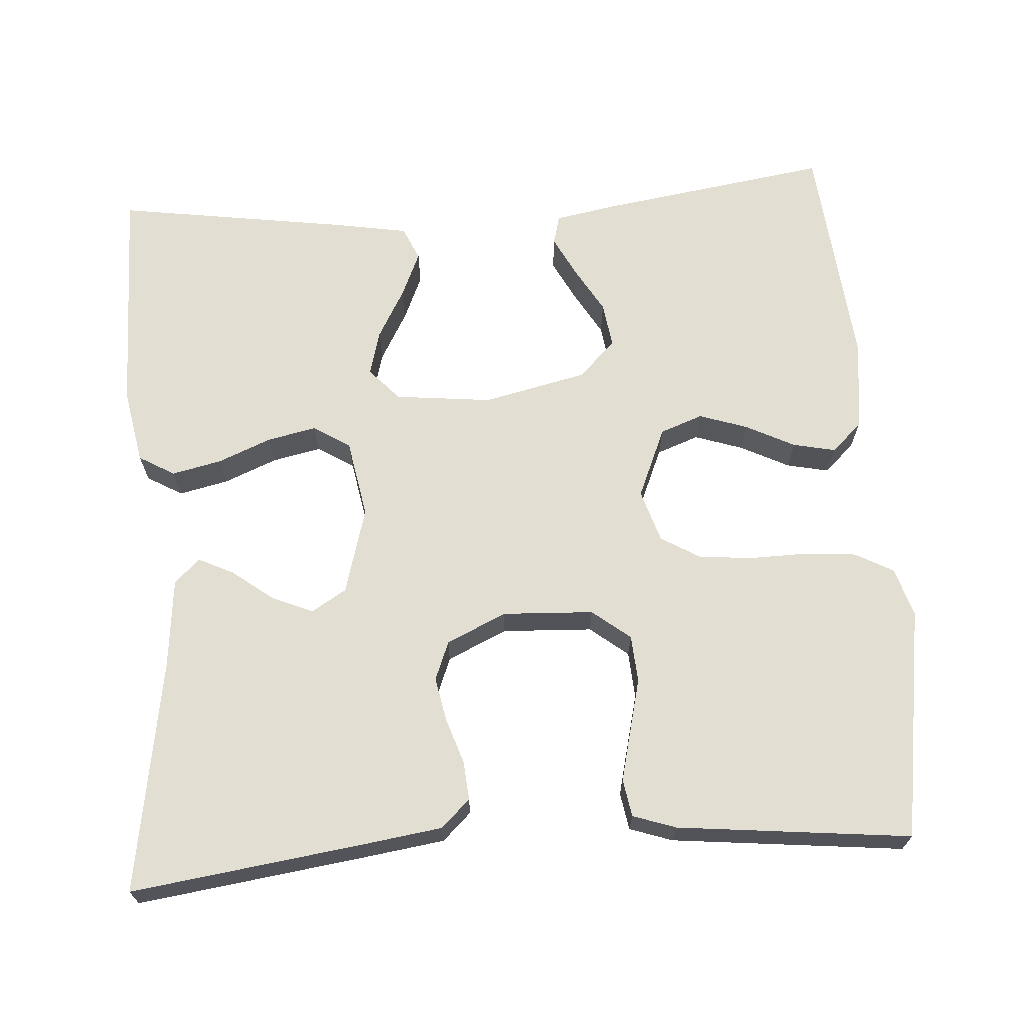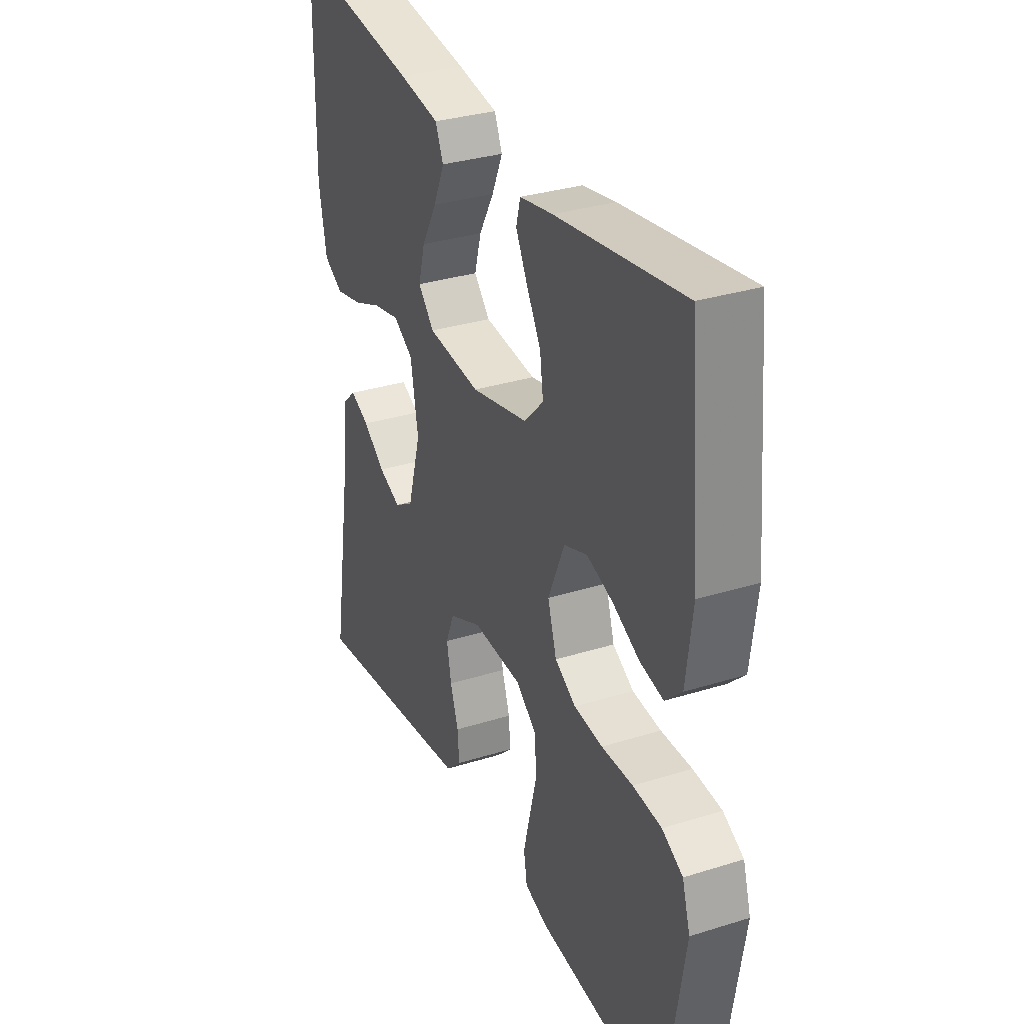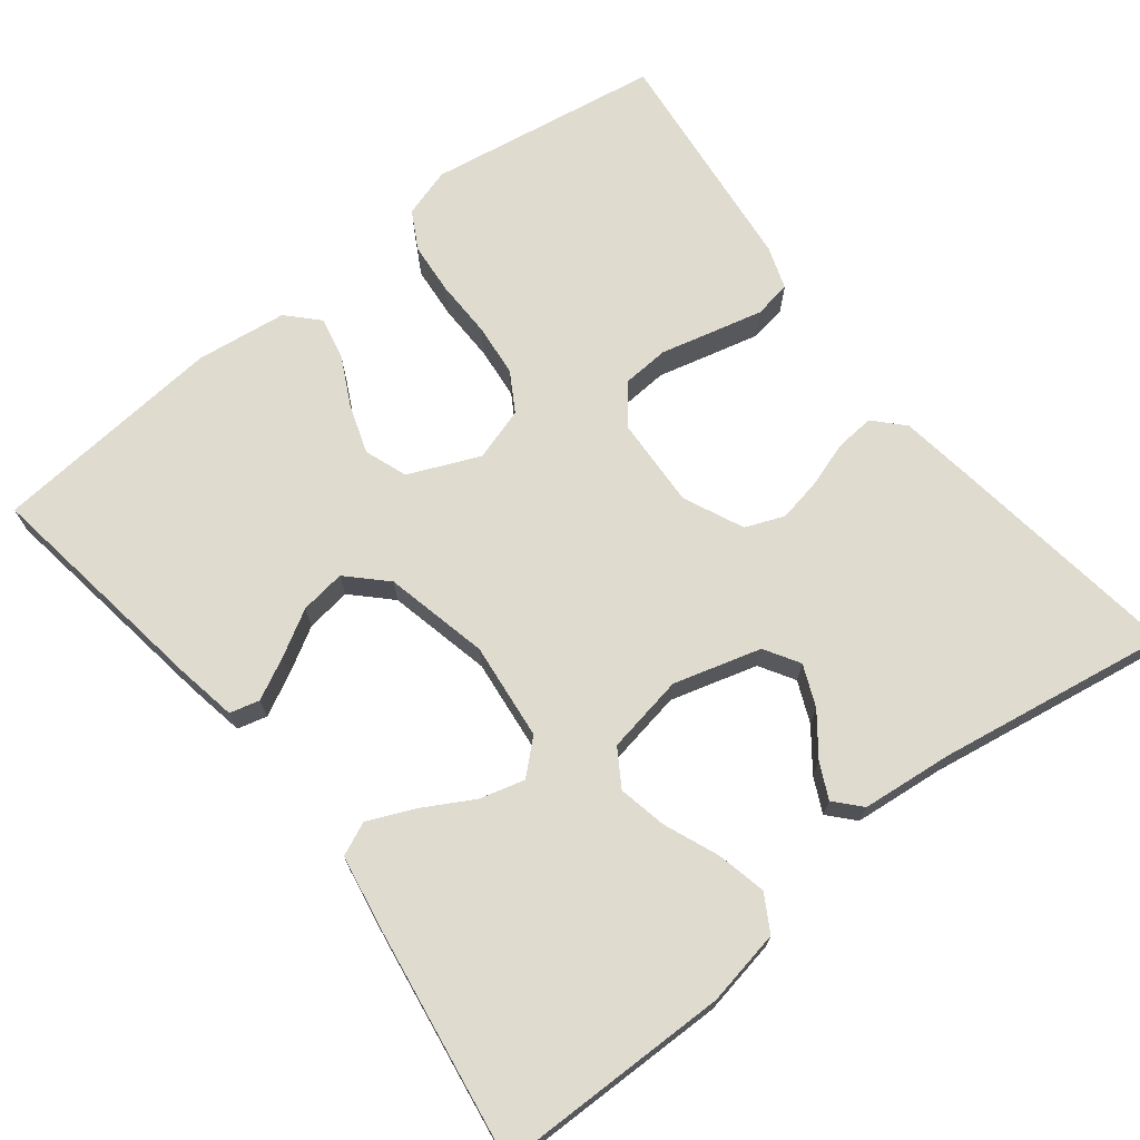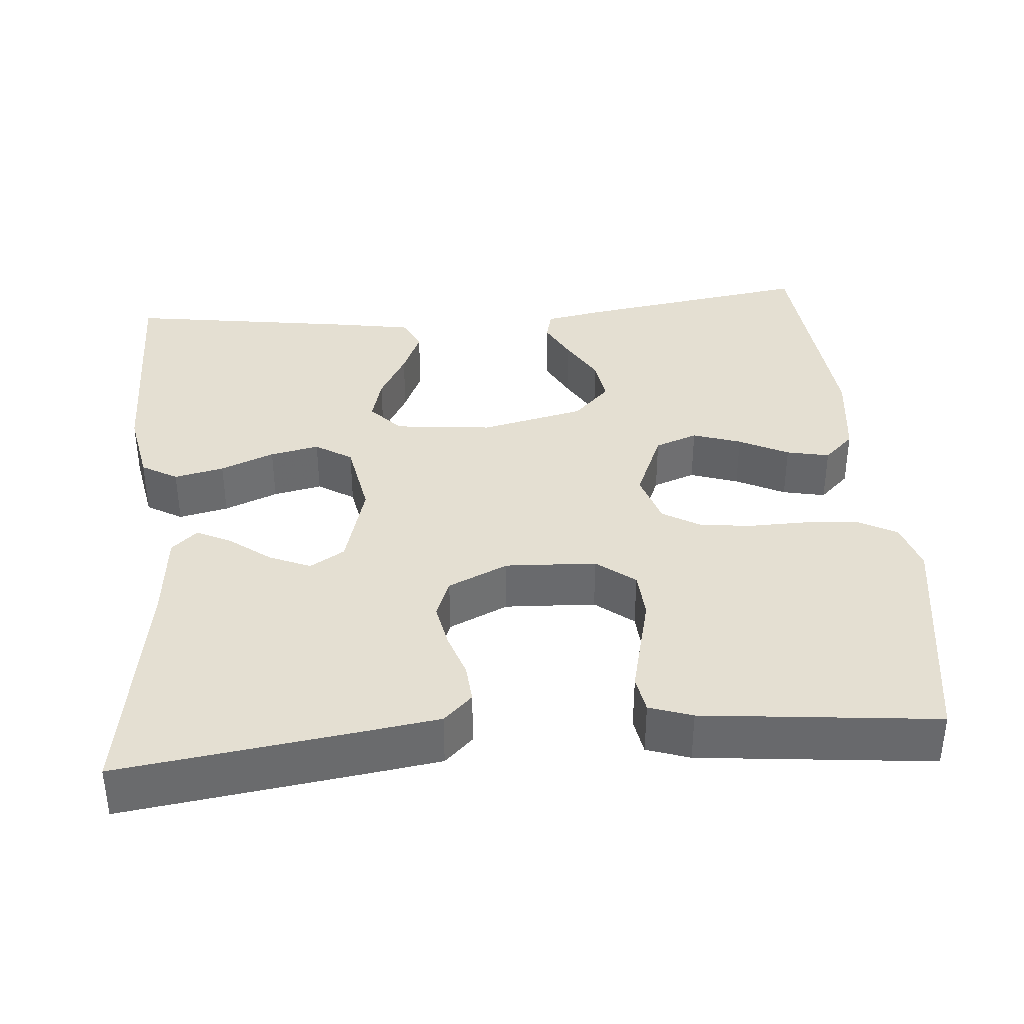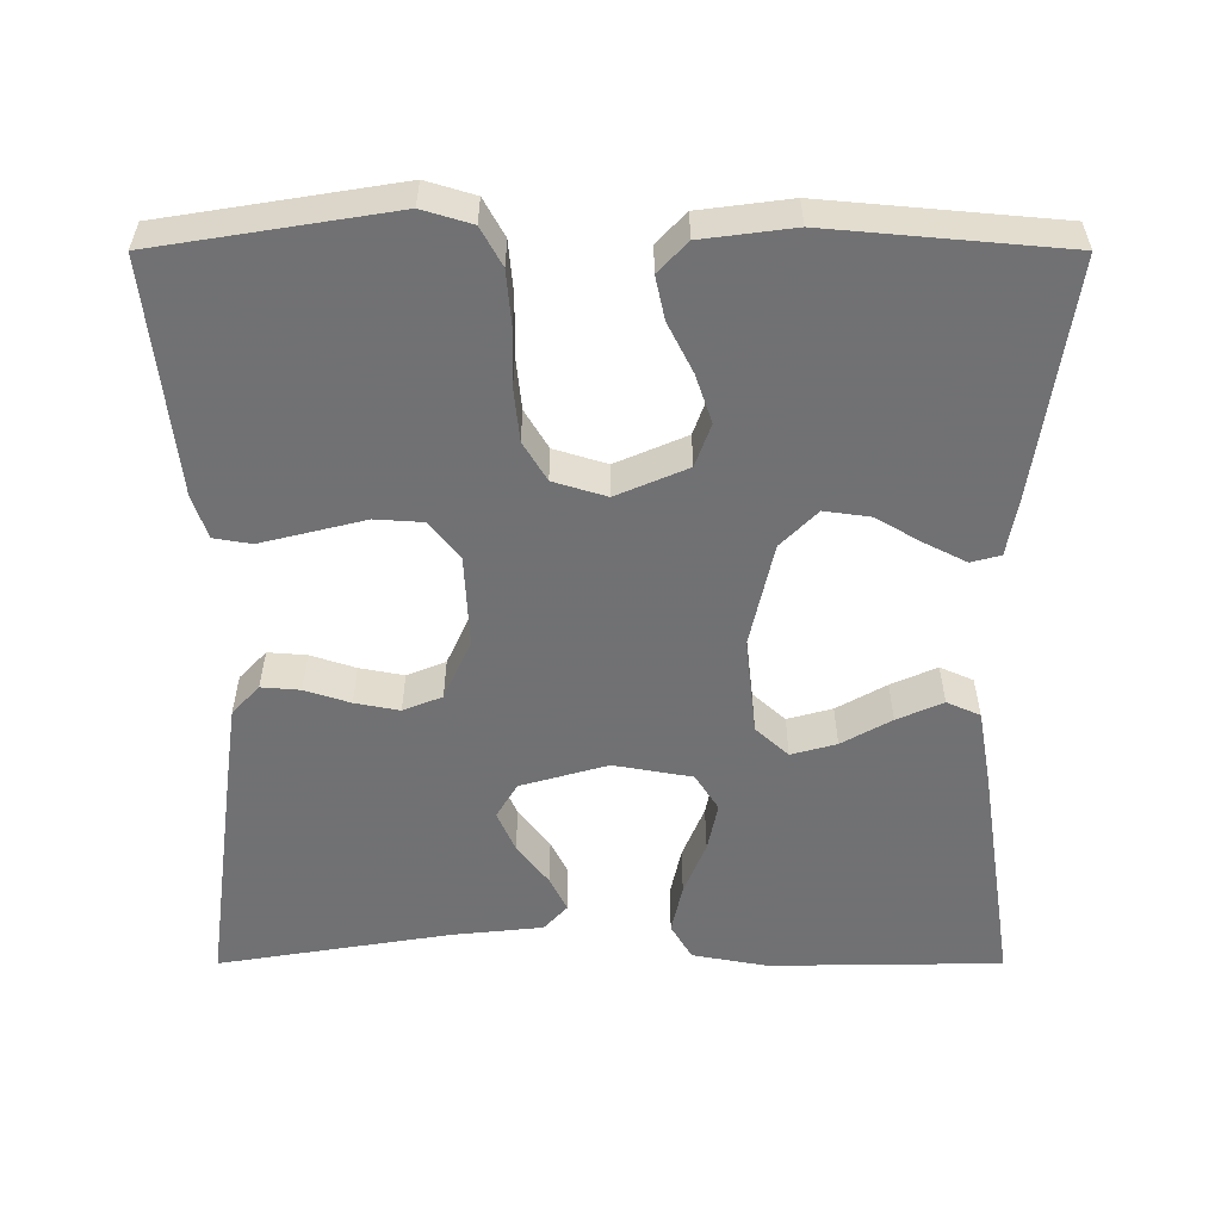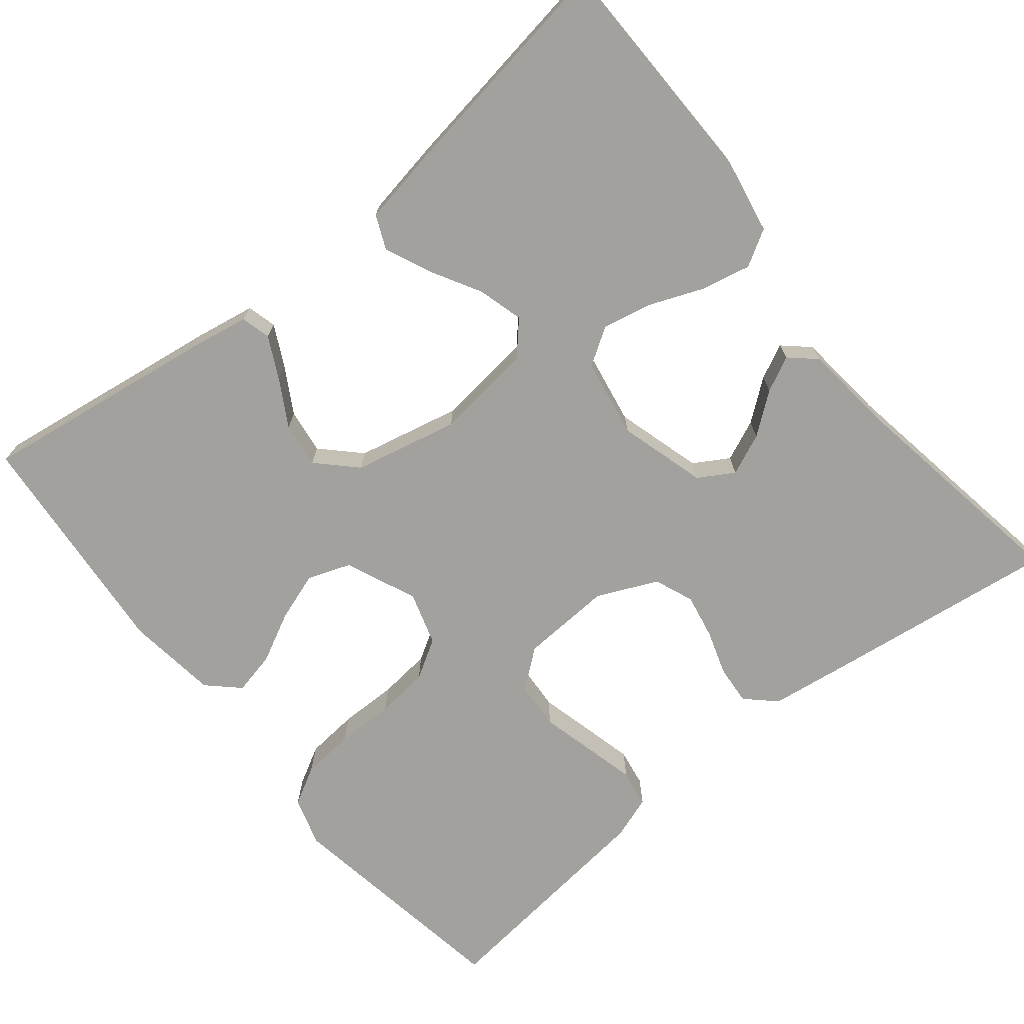
<metadata>
{"format":"obj","ext":"obj","renderer":"f3d","projection":"perspective","resolution":1024,"background":"white","views":[{"elev":67.4,"azim":175.9,"up":"+Y"},{"elev":31.9,"azim":-113.8,"up":"+Z"},{"elev":70.4,"azim":51.8,"up":"+Y"},{"elev":37.2,"azim":174.9,"up":"+Y"},{"elev":-55.3,"azim":-90.0,"up":"+Y"},{"elev":-72.1,"azim":39.1,"up":"+Y"}]}
</metadata>
<code>
v 0.5 0.07 0.5
v 0.504 0.07 0.2
v 0.486 0.07 0.103
v 0.44 0.07 0.076
v 0.376 0.07 0.09
v 0.307 0.07 0.118
v 0.244 0.07 0.131
v 0.197 0.07 0.101
v 0.179 0.07 0
v 0.211 0.07 -0.112
v 0.256 0.07 -0.139
v 0.309 0.07 -0.116
v 0.361 0.07 -0.076
v 0.406 0.07 -0.054
v 0.439 0.07 -0.084
v 0.451 0.07 -0.2
v 0.5 0.07 -0.5
v 0.2 0.07 -0.46
v 0.1 0.07 -0.446
v 0.063 0.07 -0.411
v 0.067 0.07 -0.361
v 0.086 0.07 -0.303
v 0.097 0.07 -0.246
v 0.077 0.07 -0.196
v 0 0.07 -0.161
v -0.117 0.07 -0.167
v -0.166 0.07 -0.206
v -0.17 0.07 -0.267
v -0.153 0.07 -0.335
v -0.137 0.07 -0.4
v -0.145 0.07 -0.448
v -0.2 0.07 -0.467
v -0.5 0.07 -0.5
v -0.548 0.07 -0.2
v -0.529 0.07 -0.137
v -0.48 0.07 -0.11
v -0.412 0.07 -0.104
v -0.338 0.07 -0.105
v -0.27 0.07 -0.098
v -0.22 0.07 -0.068
v -0.199 0.07 0
v -0.238 0.07 0.091
v -0.293 0.07 0.111
v -0.355 0.07 0.09
v -0.418 0.07 0.058
v -0.473 0.07 0.046
v -0.512 0.07 0.083
v -0.527 0.07 0.2
v -0.5 0.07 0.5
v -0.2 0.07 0.456
v -0.122 0.07 0.442
v -0.112 0.07 0.404
v -0.139 0.07 0.351
v -0.173 0.07 0.292
v -0.181 0.07 0.234
v -0.134 0.07 0.187
v 0 0.07 0.157
v 0.125 0.07 0.171
v 0.163 0.07 0.213
v 0.147 0.07 0.271
v 0.111 0.07 0.335
v 0.085 0.07 0.394
v 0.104 0.07 0.437
v 0.2 0.07 0.454
v 0.5 0 0.5
v 0.504 0 0.2
v 0.486 0 0.103
v 0.44 0 0.076
v 0.376 0 0.09
v 0.307 0 0.118
v 0.244 0 0.131
v 0.197 0 0.101
v 0.179 0 0
v 0.211 0 -0.112
v 0.256 0 -0.139
v 0.309 0 -0.116
v 0.361 0 -0.076
v 0.406 0 -0.054
v 0.439 0 -0.084
v 0.451 0 -0.2
v 0.5 0 -0.5
v 0.2 0 -0.46
v 0.1 0 -0.446
v 0.063 0 -0.411
v 0.067 0 -0.361
v 0.086 0 -0.303
v 0.097 0 -0.246
v 0.077 0 -0.196
v 0 0 -0.161
v -0.117 0 -0.167
v -0.166 0 -0.206
v -0.17 0 -0.267
v -0.153 0 -0.335
v -0.137 0 -0.4
v -0.145 0 -0.448
v -0.2 0 -0.467
v -0.5 0 -0.5
v -0.548 0 -0.2
v -0.529 0 -0.137
v -0.48 0 -0.11
v -0.412 0 -0.104
v -0.338 0 -0.105
v -0.27 0 -0.098
v -0.22 0 -0.068
v -0.199 0 0
v -0.238 0 0.091
v -0.293 0 0.111
v -0.355 0 0.09
v -0.418 0 0.058
v -0.473 0 0.046
v -0.512 0 0.083
v -0.527 0 0.2
v -0.5 0 0.5
v -0.2 0 0.456
v -0.122 0 0.442
v -0.112 0 0.404
v -0.139 0 0.351
v -0.173 0 0.292
v -0.181 0 0.234
v -0.134 0 0.187
v 0 0 0.157
v 0.125 0 0.171
v 0.163 0 0.213
v 0.147 0 0.271
v 0.111 0 0.335
v 0.085 0 0.394
v 0.104 0 0.437
v 0.2 0 0.454
f 60 61 62 63
f 59 60 63 64
f 51 52 53 54
f 49 50 51 54
f 49 54 55
f 48 49 55 56
f 44 45 46 47
f 43 44 47 48
f 42 43 48 56
f 35 36 37 38
f 35 38 39
f 34 35 39
f 33 34 39
f 32 33 39 40
f 28 29 30 31
f 28 31 32 40
f 19 20 21 22
f 19 22 23
f 16 17 18 19
f 16 19 23
f 15 16 23 24
f 12 13 14 15
f 11 12 15
f 3 4 5 6
f 3 6 7
f 2 3 7
f 59 64 1 2
f 58 59 2 7
f 57 58 7 8
f 41 42 56 57
f 41 57 8 9
f 27 28 40 41
f 26 27 41
f 25 26 41 9
f 24 25 9 10
f 11 15 24
f 10 11 24
f 127 126 125 124
f 128 127 124 123
f 118 117 116 115
f 118 115 114 113
f 119 118 113
f 120 119 113 112
f 111 110 109 108
f 112 111 108 107
f 120 112 107 106
f 102 101 100 99
f 103 102 99
f 103 99 98
f 103 98 97
f 104 103 97 96
f 95 94 93 92
f 104 96 95 92
f 86 85 84 83
f 87 86 83
f 83 82 81 80
f 87 83 80
f 88 87 80 79
f 79 78 77 76
f 79 76 75
f 70 69 68 67
f 71 70 67
f 71 67 66
f 66 65 128 123
f 71 66 123 122
f 72 71 122 121
f 121 120 106 105
f 73 72 121 105
f 105 104 92 91
f 105 91 90
f 73 105 90 89
f 74 73 89 88
f 88 79 75
f 88 75 74
f 1 65 66 2
f 2 66 67 3
f 3 67 68 4
f 4 68 69 5
f 5 69 70 6
f 6 70 71 7
f 7 71 72 8
f 8 72 73 9
f 9 73 74 10
f 10 74 75 11
f 11 75 76 12
f 12 76 77 13
f 13 77 78 14
f 14 78 79 15
f 15 79 80 16
f 16 80 81 17
f 17 81 82 18
f 18 82 83 19
f 19 83 84 20
f 20 84 85 21
f 21 85 86 22
f 22 86 87 23
f 23 87 88 24
f 24 88 89 25
f 25 89 90 26
f 26 90 91 27
f 27 91 92 28
f 28 92 93 29
f 29 93 94 30
f 30 94 95 31
f 31 95 96 32
f 32 96 97 33
f 33 97 98 34
f 34 98 99 35
f 35 99 100 36
f 36 100 101 37
f 37 101 102 38
f 38 102 103 39
f 39 103 104 40
f 40 104 105 41
f 41 105 106 42
f 42 106 107 43
f 43 107 108 44
f 44 108 109 45
f 45 109 110 46
f 46 110 111 47
f 47 111 112 48
f 48 112 113 49
f 49 113 114 50
f 50 114 115 51
f 51 115 116 52
f 52 116 117 53
f 53 117 118 54
f 54 118 119 55
f 55 119 120 56
f 56 120 121 57
f 57 121 122 58
f 58 122 123 59
f 59 123 124 60
f 60 124 125 61
f 61 125 126 62
f 62 126 127 63
f 63 127 128 64
f 64 128 65 1

</code>
